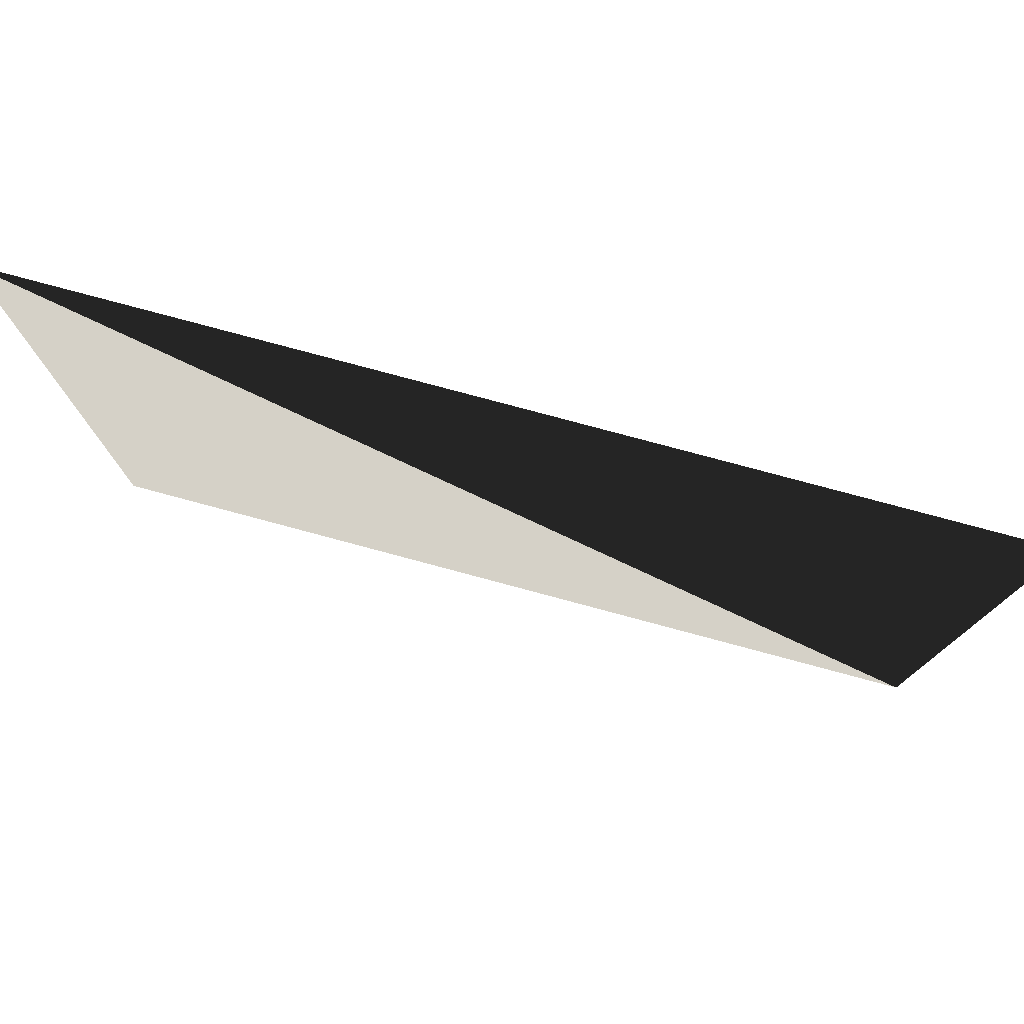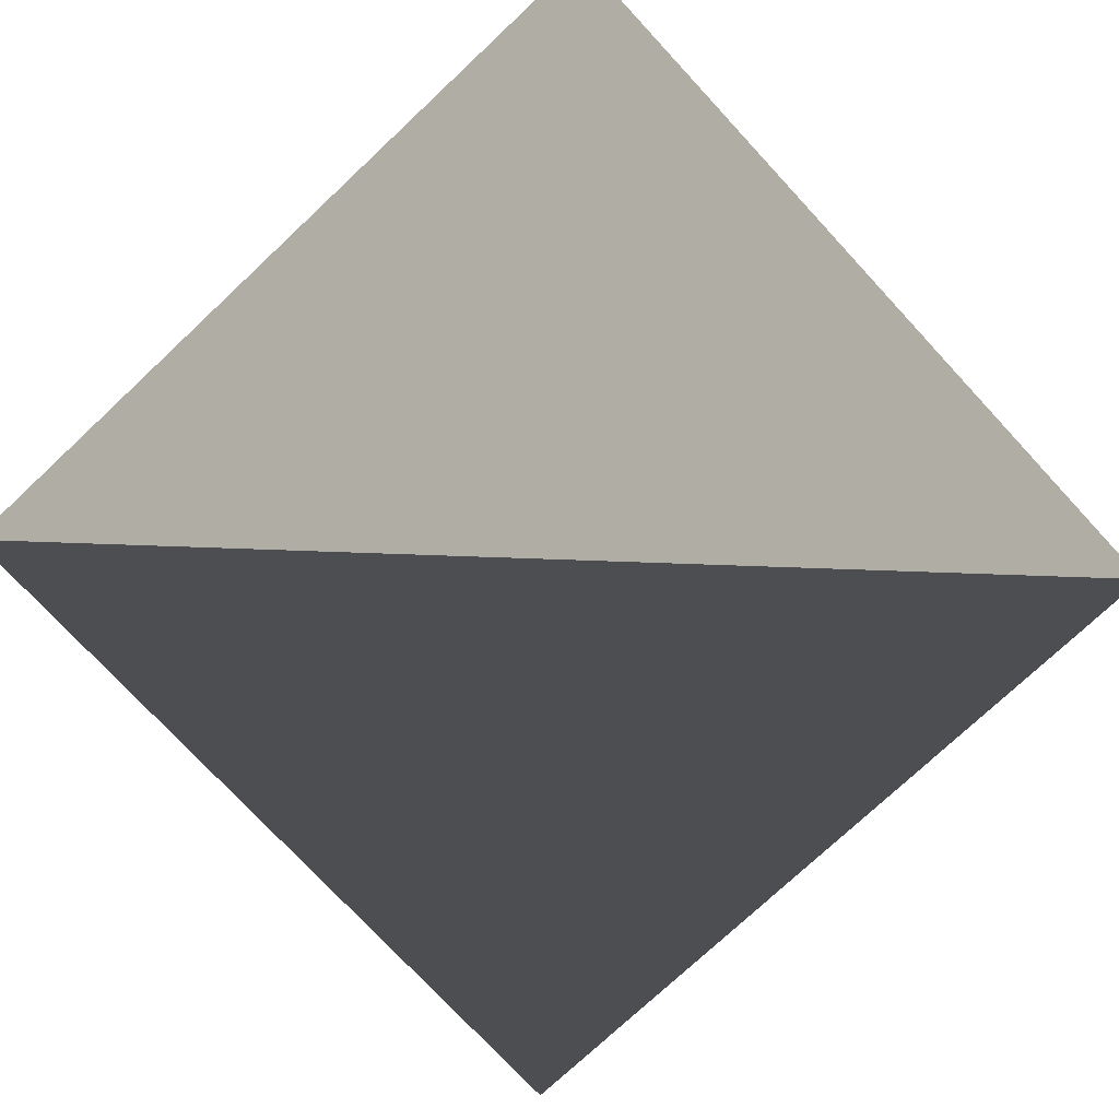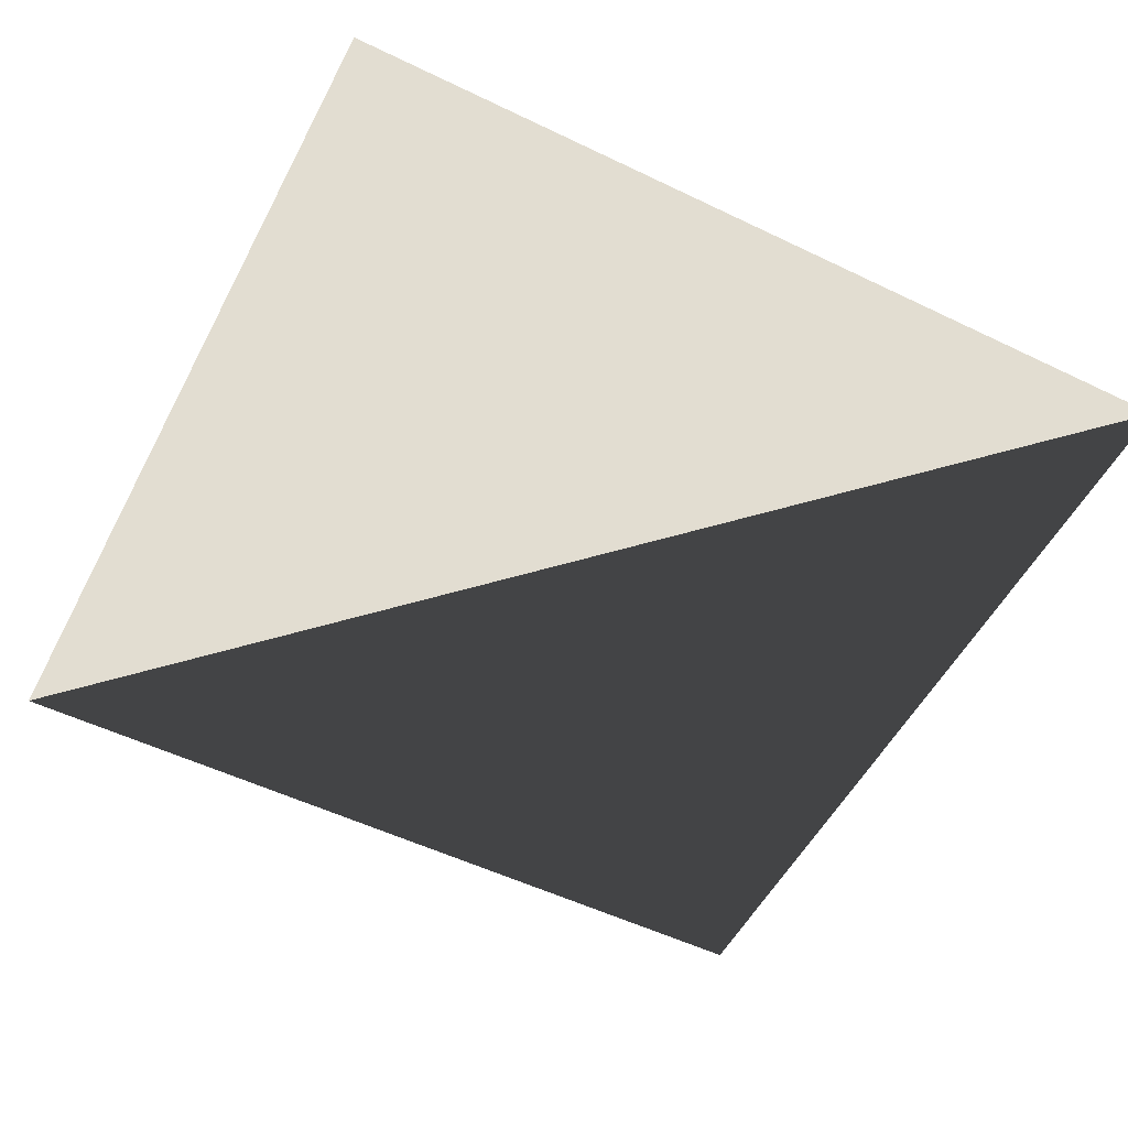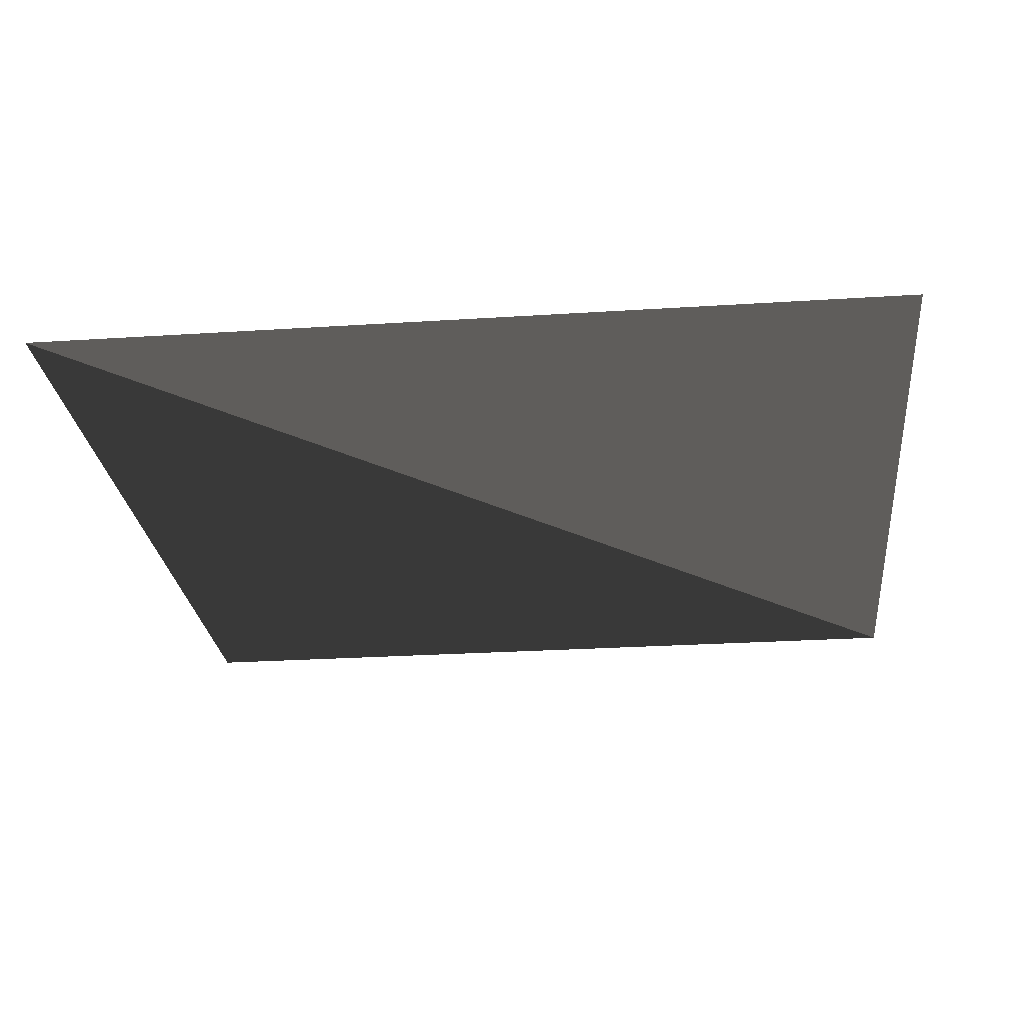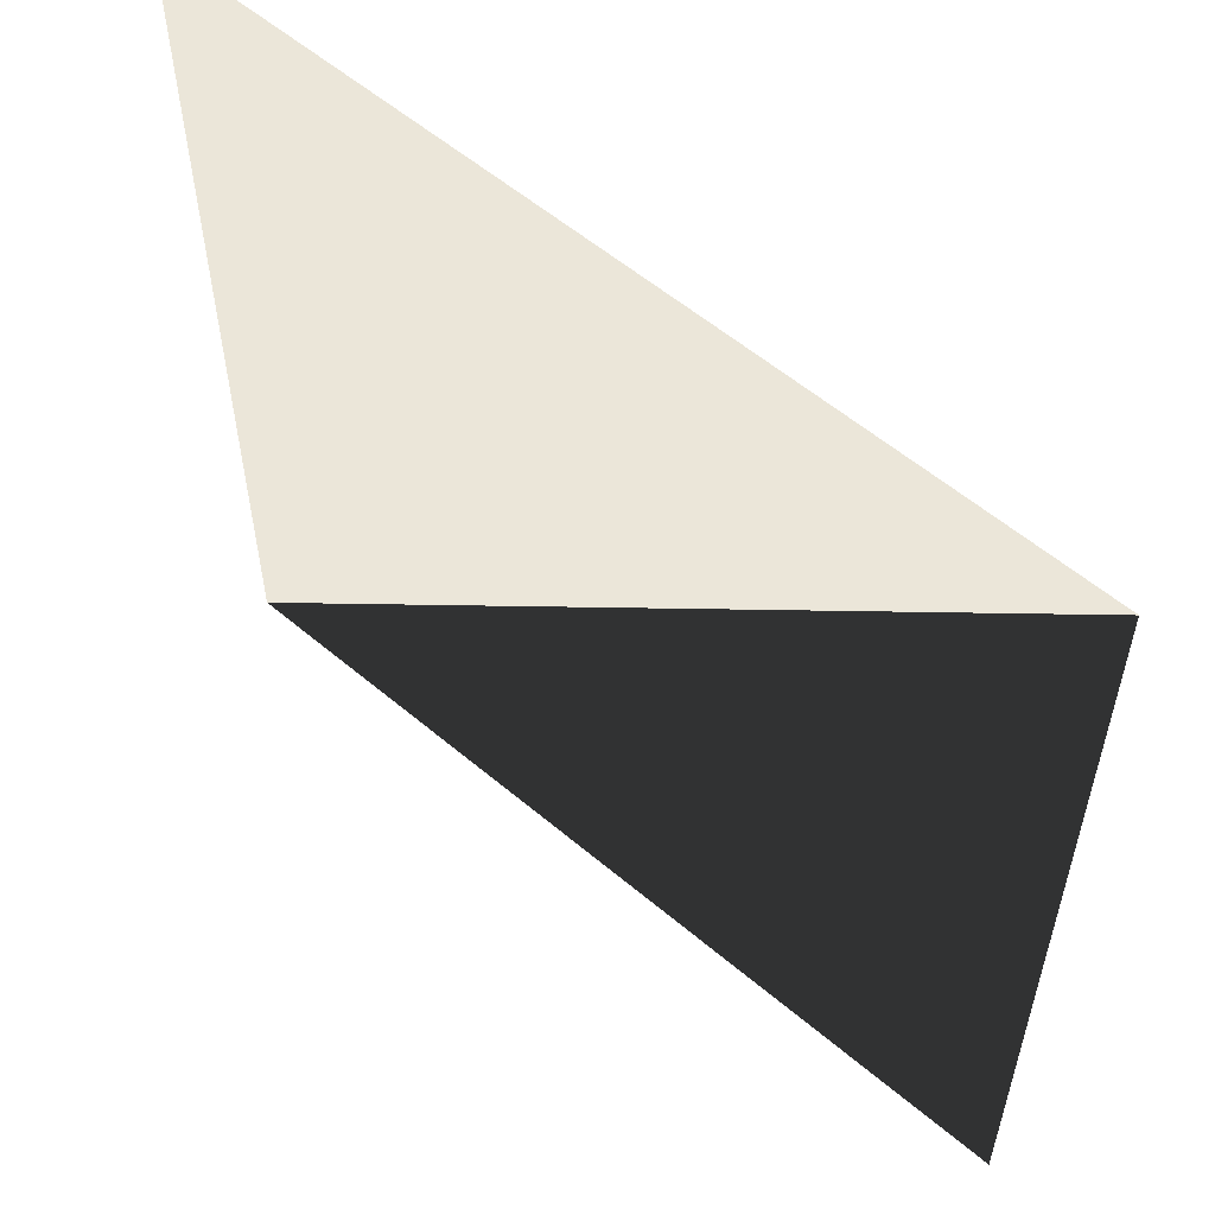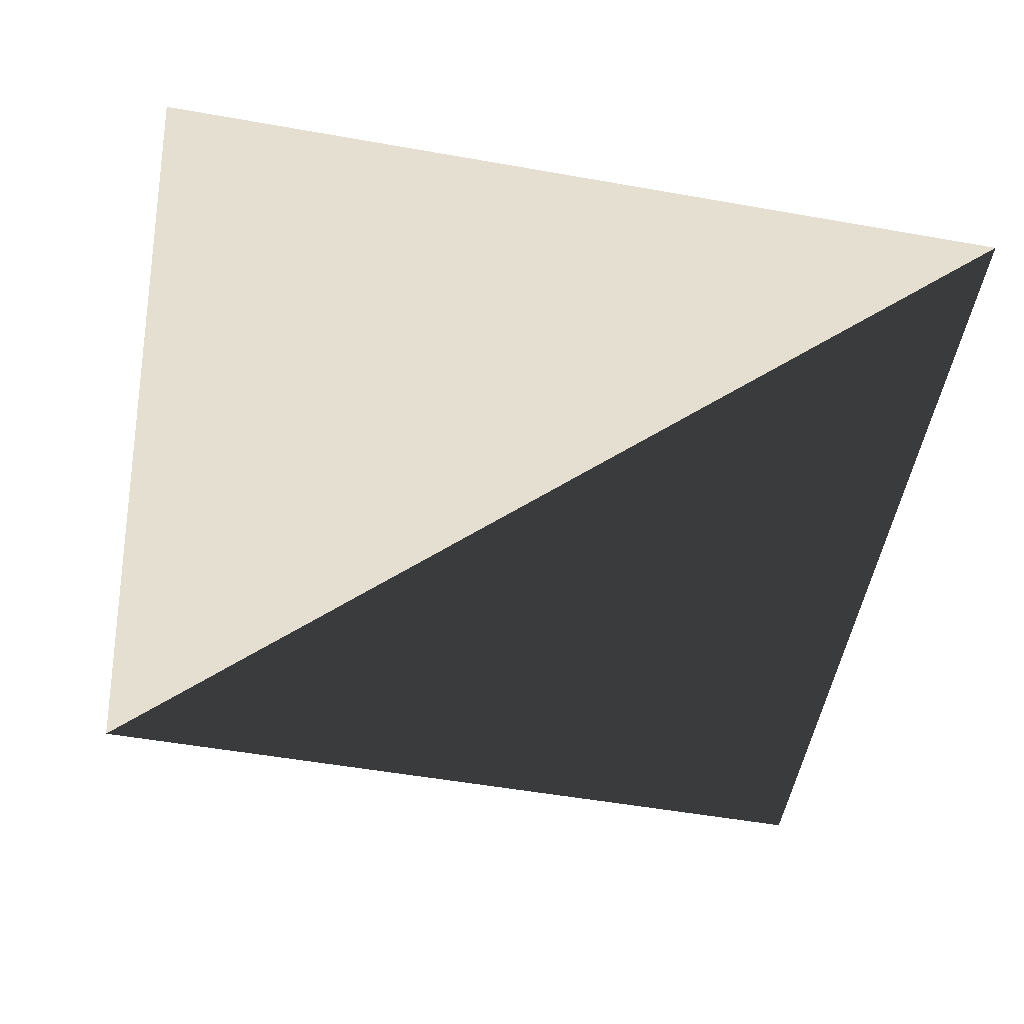
<metadata>
{"format":"obj","ext":"obj","renderer":"f3d","projection":"perspective","resolution":1024,"background":"white","views":[{"elev":79.2,"azim":15.0,"up":"+Y"},{"elev":-76.7,"azim":133.0,"up":"+Z"},{"elev":-53.2,"azim":152.7,"up":"+Z"},{"elev":-25.4,"azim":-84.0,"up":"+Z"},{"elev":57.1,"azim":-138.7,"up":"+Y"},{"elev":-53.2,"azim":169.3,"up":"+Z"}]}
</metadata>
<code>
v 10 10 0
v 10 -10 0
v -10 10 0
v -10 -10 0
f 1 2 3
f 2 3 4

</code>
